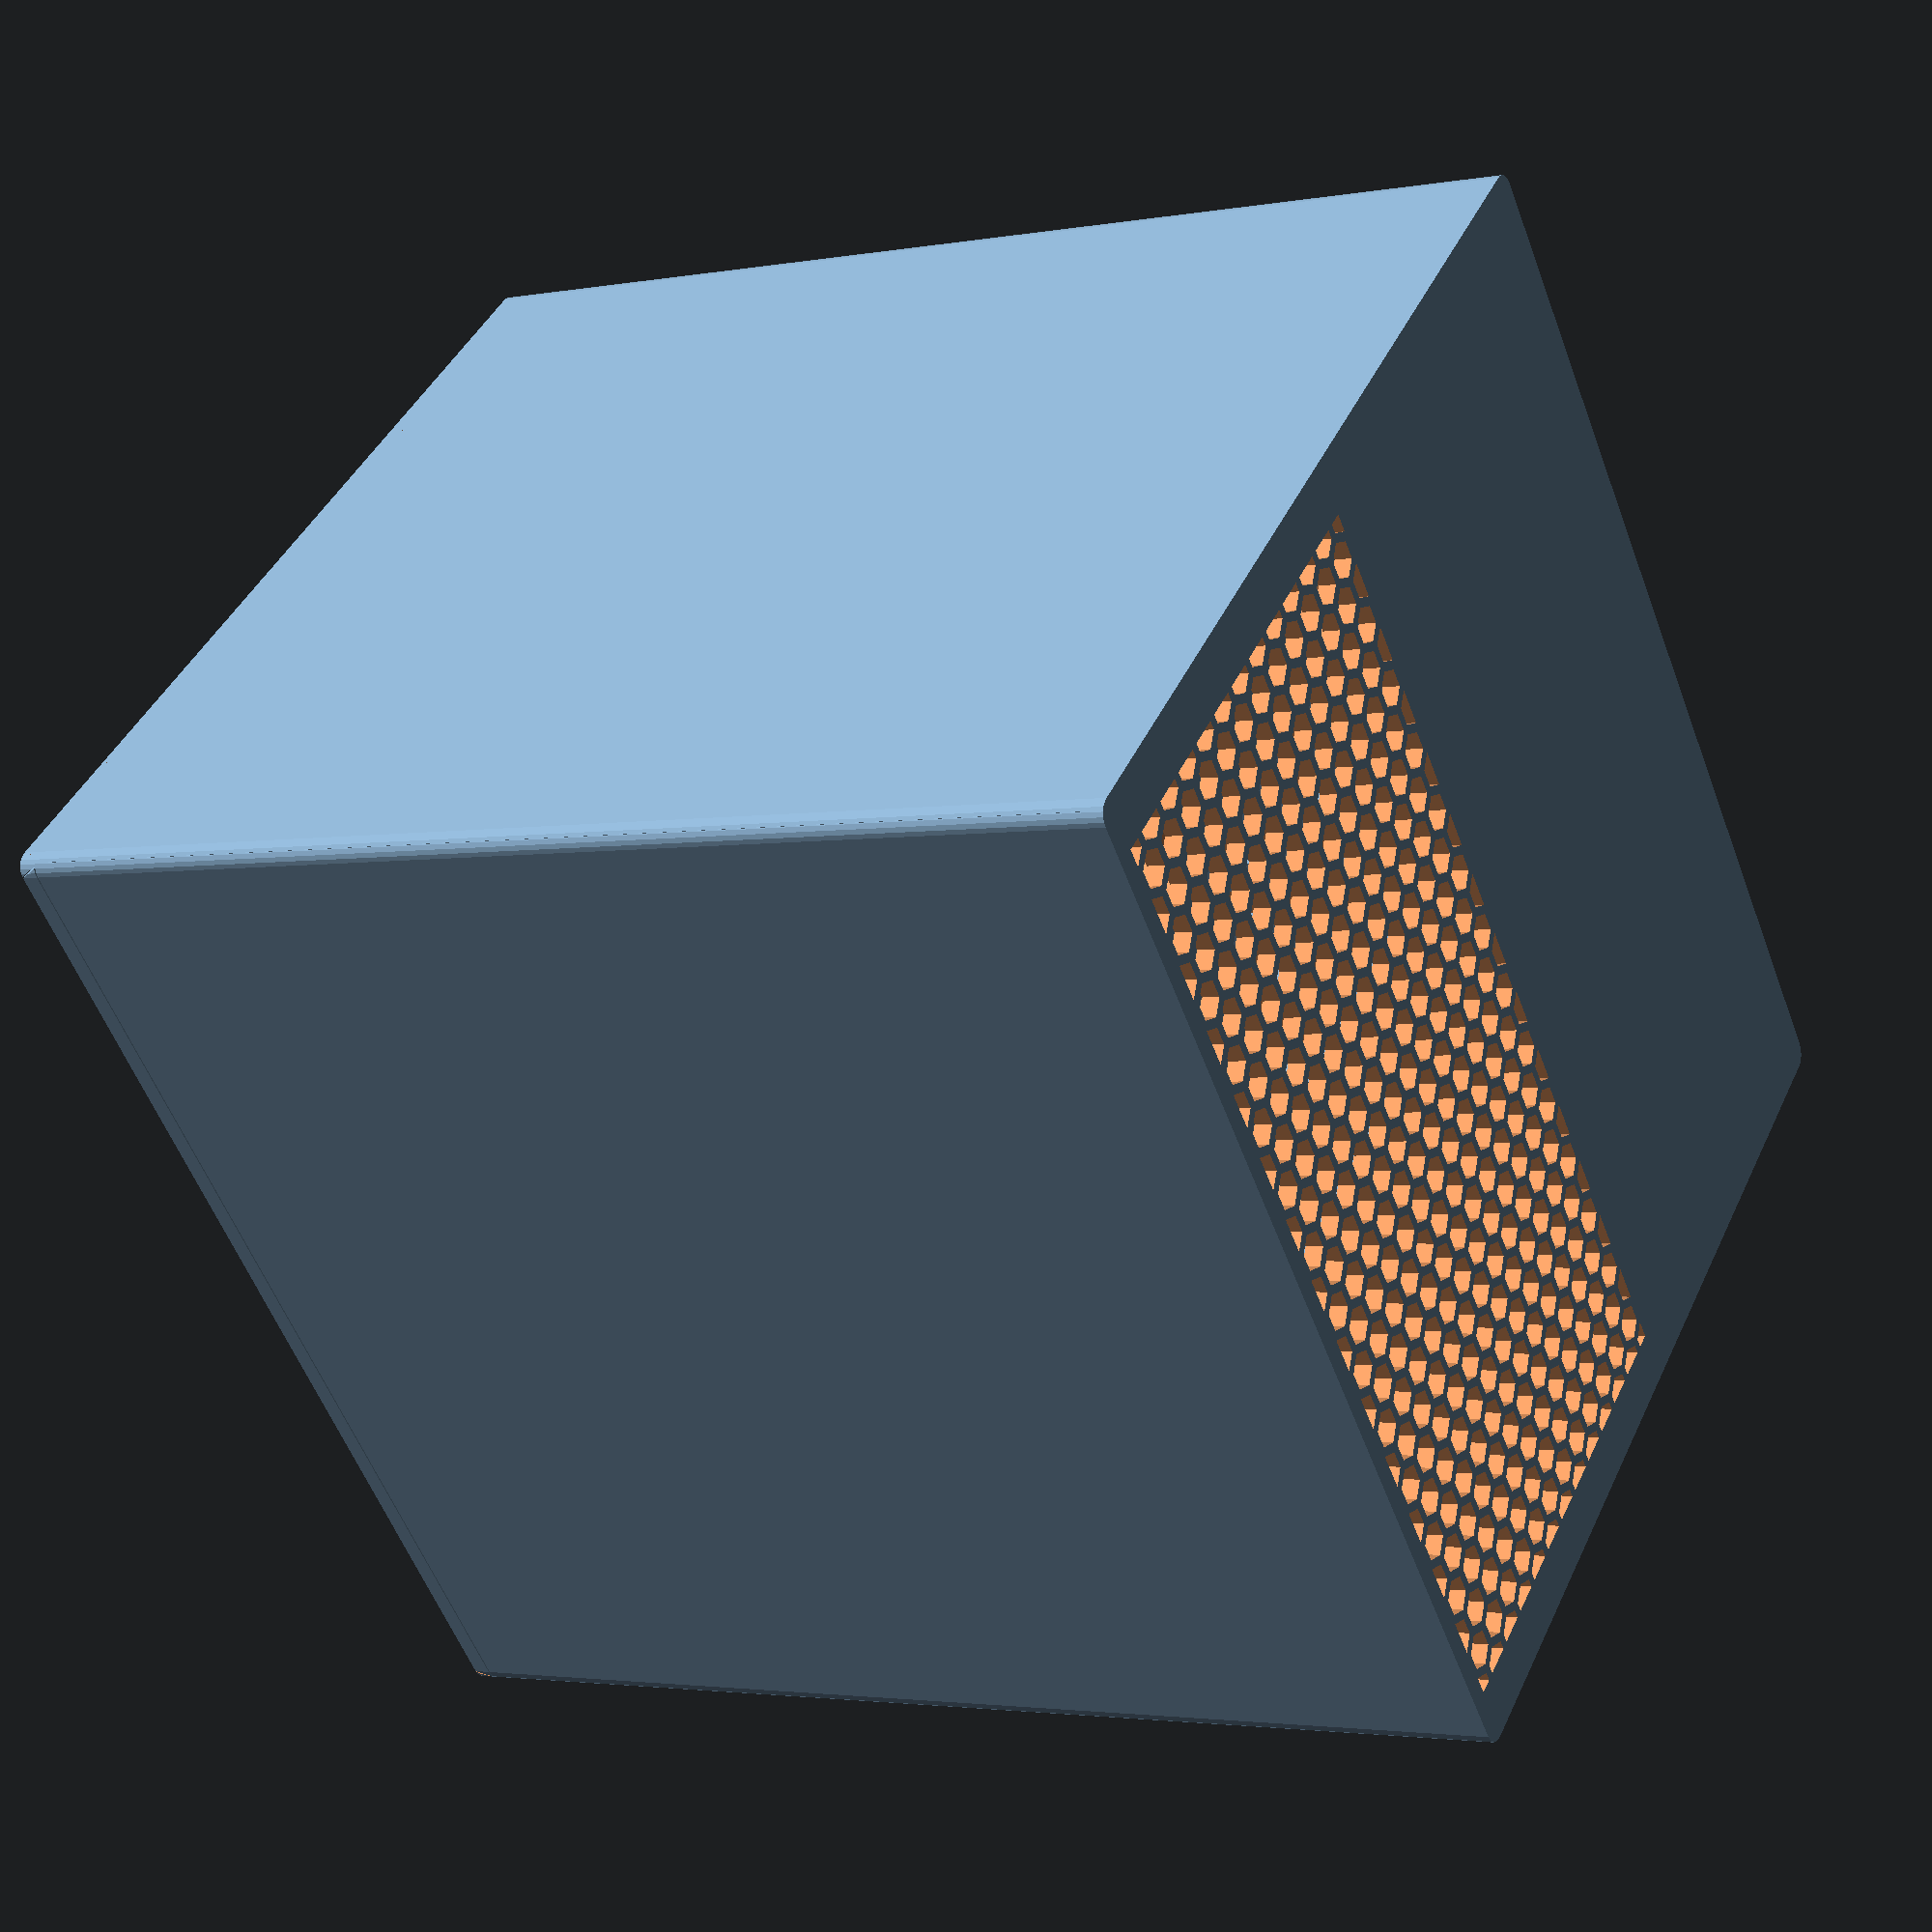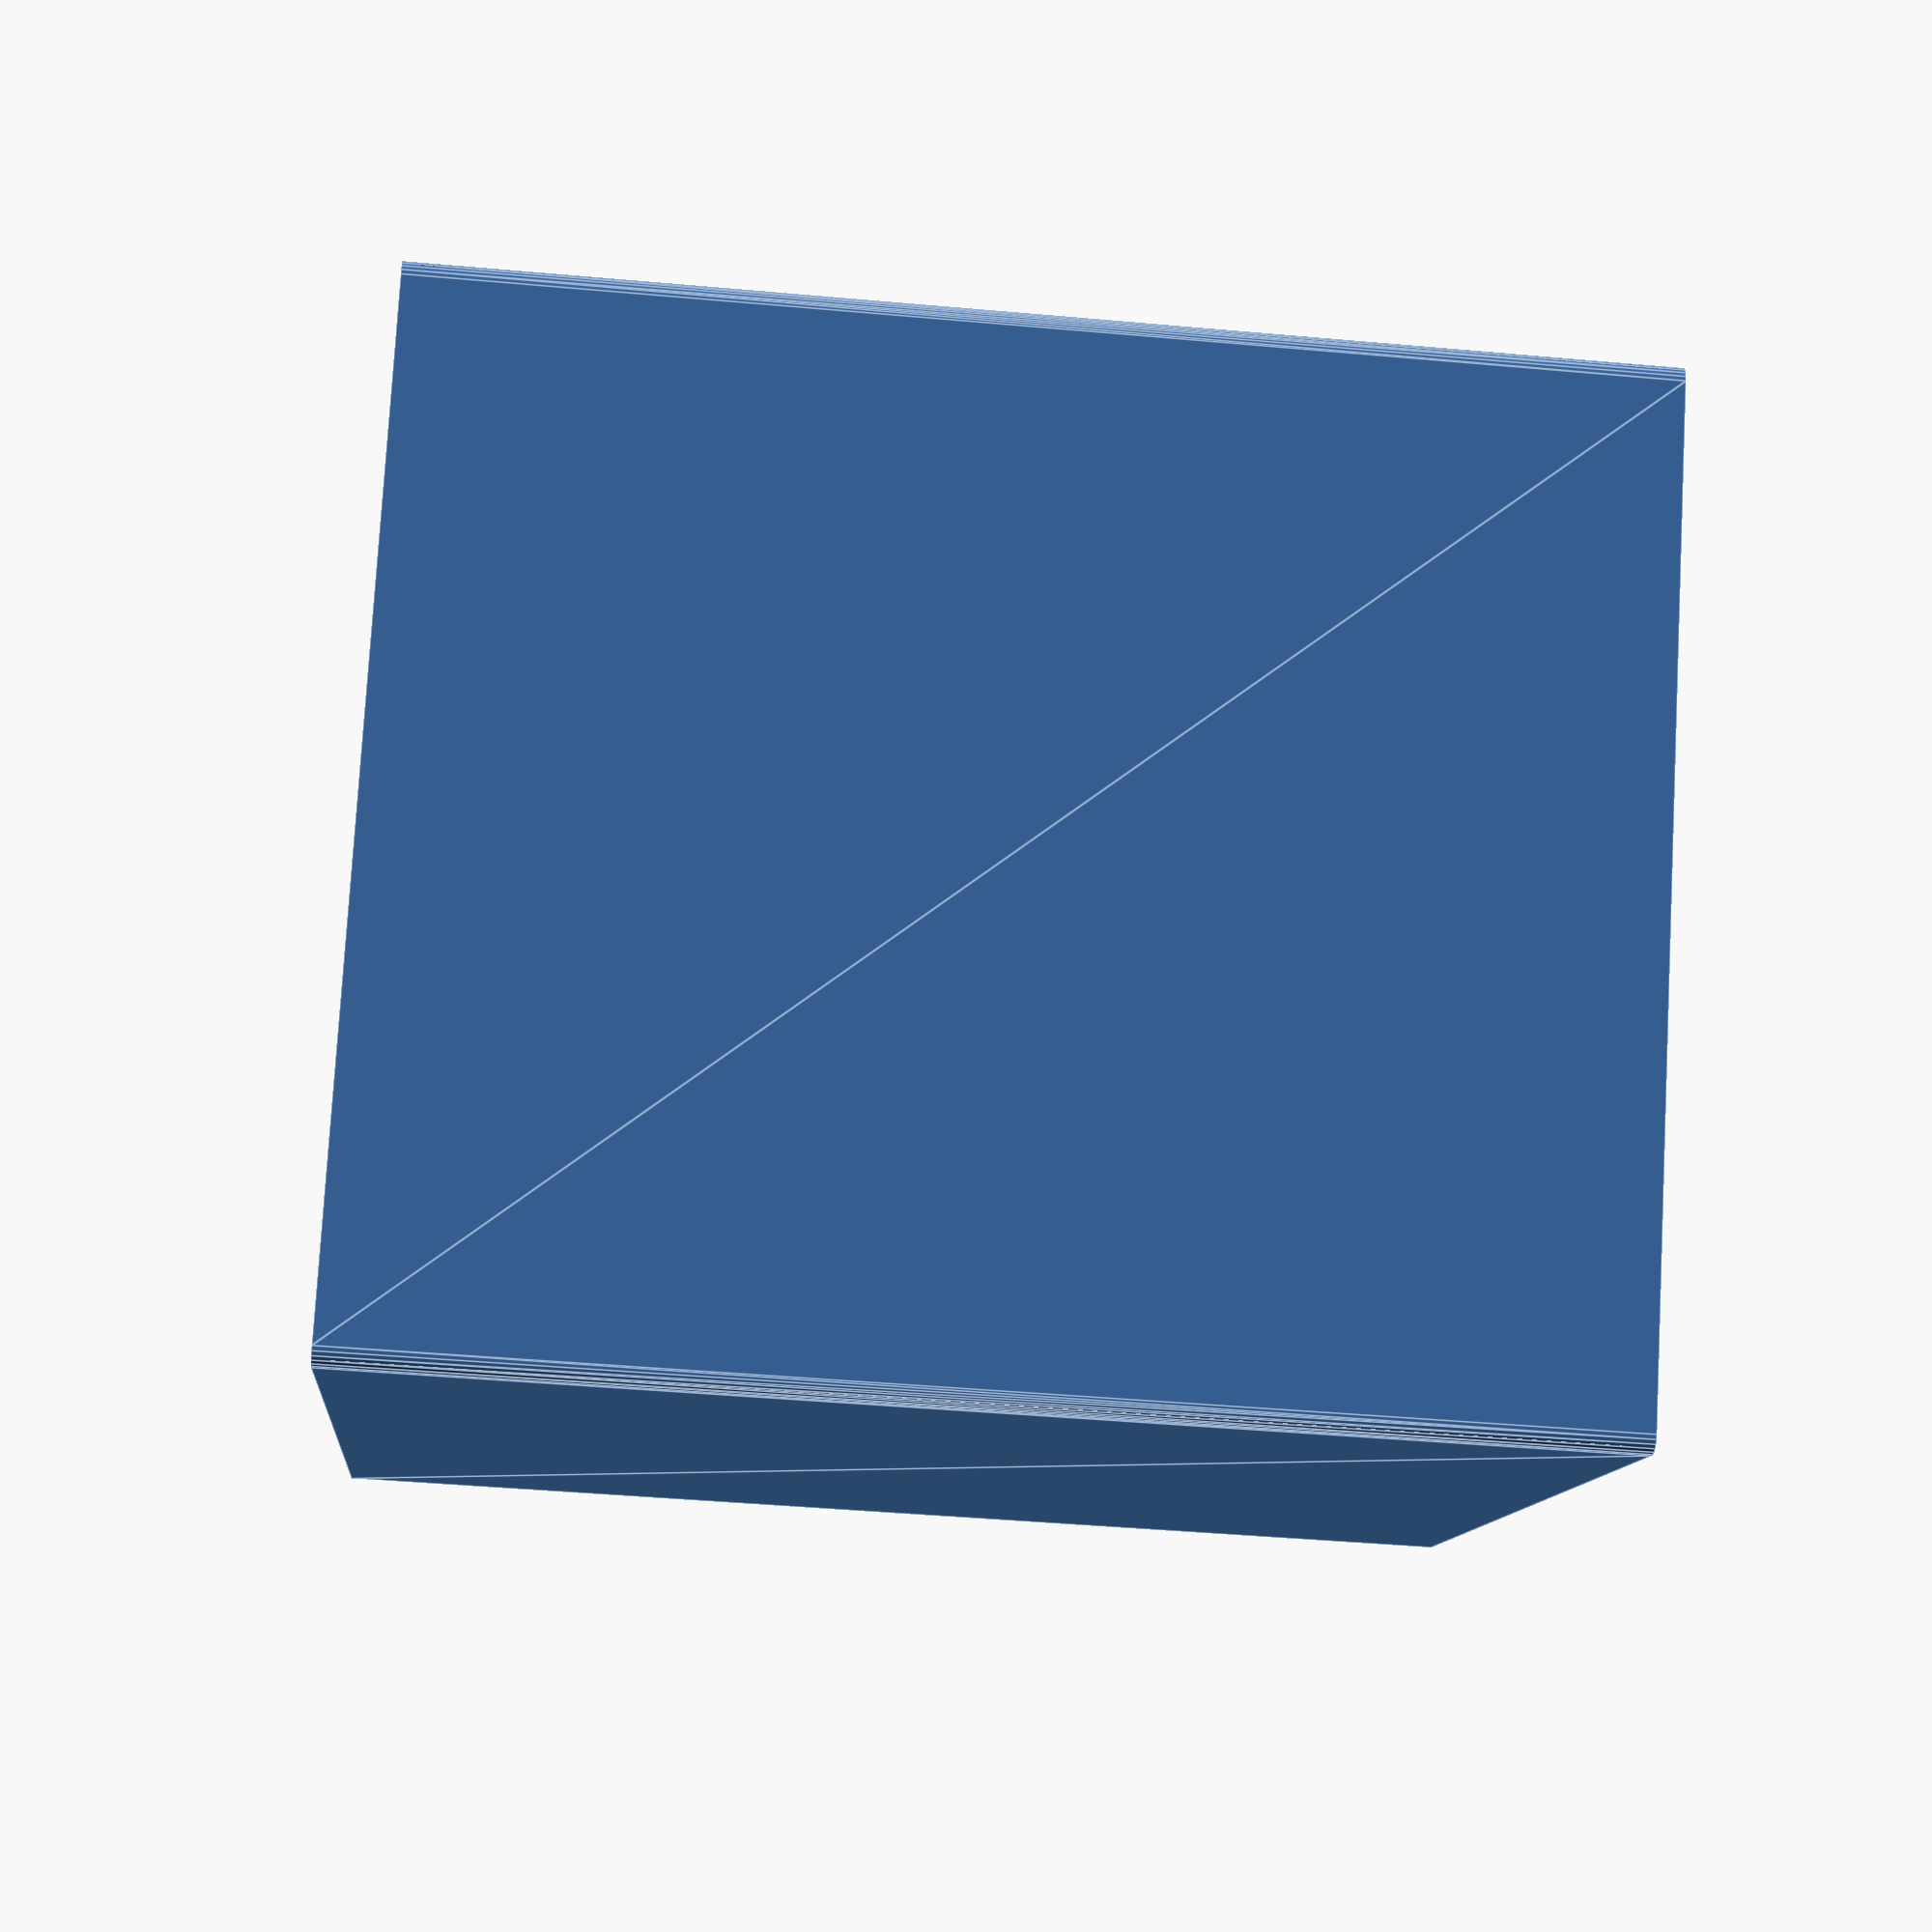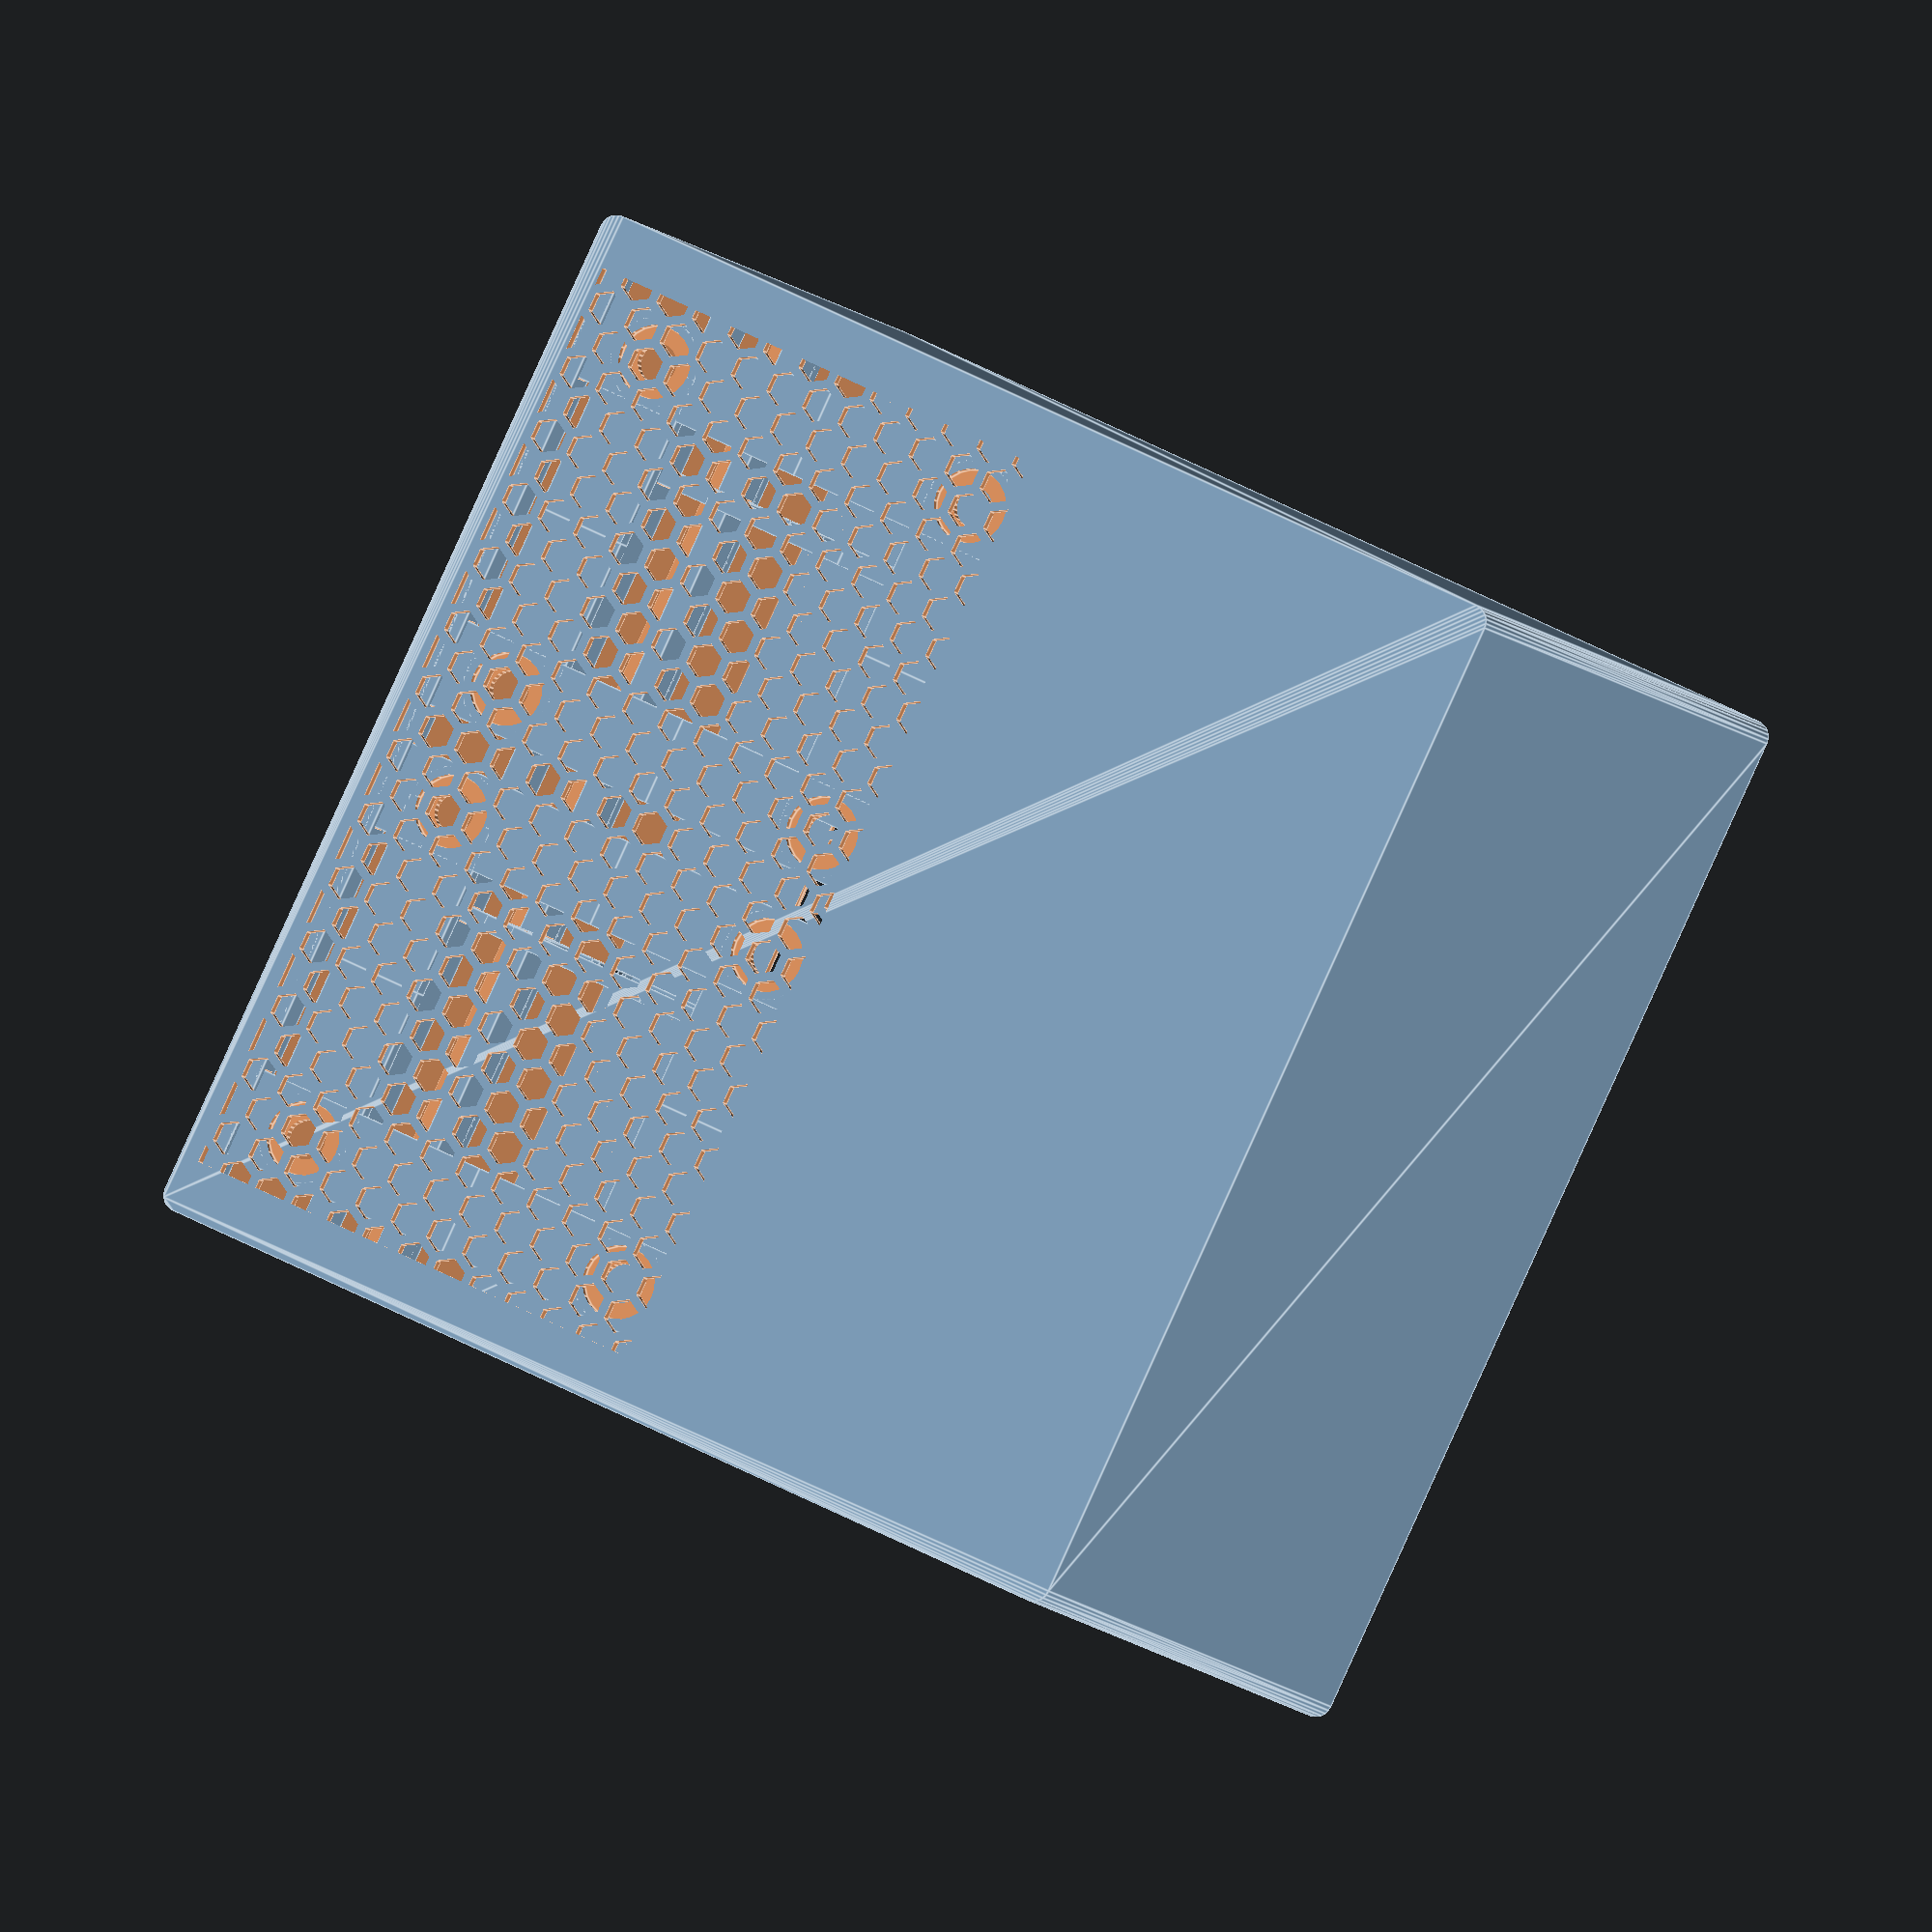
<openscad>
/*[Global]*/
render_fn = 100;
viewport_fn = 24;
tolerence = 0.2;

/*[Body]*/
inner_x = 143.2;
inner_y = 158.8;
inner_z = 134.8;
wall_thickness = 2.4;

/*[Logo]*/
logo_outer = 80;
logo_inner = 20;
logo_stroke = 2.4;
logo_thickness = -wall_thickness - 0.1;
logo_honeycomb = true;
logo_honeycomb_fill = 24;

/*[Rack]*/
rack_y = 101.4;
rack_thickness = 2.4;
rack_support = 1.6;
rack_wall_height = 0.6;

/*[Retainer]*/
retainer_thickness = 1.6;
retainer_protrusion = 1.6;

/*[Power Block]*/
power_x = 69.6;
power_y = 101.4;
power_z = 30;
power_lip = 4.8;
power_leg = 15.2;

/*[Portable SSD]*/
ssd_x = 9.2;
ssd_y = 101.4;
ssd_z = 30;
ssd_lip = 1.2;
ssd_leg = 15.2;
ssd_count = 4;

/*[2_5 Inch Drive]*/
drive_x = 69.6;
drive_y = 100.0;
drive_z = 20;

/*[Network Plug]*/
plug_x = 23.6;
plug_y = 43.2;
plug_z = 26.4;
plug_lip = 4.8;
plug_leg = 15.2;

/*[Network Switch]*/
switch_x = 100.4;
switch_y = 98.4;
switch_z = 26.4;
switch_lip = 6.8;
switch_leg = 15.2;

/*[60mm Fan]*/
fan_y = tolerence + rack_support;
fan_z = 67.6;
fan_outer = 60;
fan_inner = 50;
fan_mount_thickness = 3.6;
fan_mount_small_thickness = 2.0;
fan_mount_large = 10.0;
fan_mount_small = 5.2;
fan_mount_support = 1.2;
fan_honeycomb_x = inner_x;
fan_honeycomb_z = fan_z;
fan_honeycomb_fill = 12;

/*[Honeycomb]*/
honeycomb_stroke = 1.2;

/*[pi]*/
pi_x = [16, 8];
pi_y = rack_y;
pi_z = fan_z - 2 * (rack_thickness + retainer_thickness + 2 * tolerence);
pi_count = 4;
pi_mount_y = 42;
pi_mount_z = 42;
pi_mount_thickness = 2.4;
pi_mount_support = 0.8;
pi_screw = 3;
pi_nut = 6.2;

/*[Rack One]*/
one_z = wall_thickness + tolerence;

/*[Rack Two]*/
two_z = one_z + rack_thickness + max(power_z, drive_z, ssd_z) + 2 * tolerence;

/*[Rack Three]*/
three_z = two_z + rack_thickness + max(plug_z, switch_z) + 2 * tolerence;

/*[Rack Four]*/
four_z = three_z + (fan_z - pi_z) / 2;

/*[Rack Five]*/
five_z = four_z + rack_thickness + pi_z + 2 * tolerence;

/*[Rack Six]*/
six_z = three_z + rack_thickness + fan_z + 2 * tolerence;

/*[Calculated]*/
outer_x = inner_x + 2 * wall_thickness + 2 * retainer_protrusion + 4 * tolerence;
outer_y = inner_y + 2 * wall_thickness + 2 * tolerence;
outer_z = inner_z + 2 * wall_thickness + 2 * tolerence;
fan_mount_x = (fan_inner + fan_mount_large + 2 * tolerence + 2 * fan_mount_support);
fan_offset = (inner_x - 2 * fan_mount_x) / 3;
pi_offset = (inner_x - pi_count * (pi_x[0] + pi_x[1])) / (pi_count + 1);
top_z = outer_z - wall_thickness - (six_z + rack_thickness) - 2 * tolerence;
pi_mount_r = pi_nut / 2 + pi_mount_support + tolerence;
one_total_x = 2 * rack_support + 3 * tolerence + power_x + drive_x;
two_total_x = 3 * rack_support + 4 * tolerence + plug_x + switch_x;
ssd_total_x = (ssd_count + 1) * rack_support + ssd_count * (ssd_x + 2 * tolerence);
ssd_offset = (inner_x - 2 * rack_support - 2 * tolerence - power_x - ssd_total_x) / 2;

/*[Viewport]*/
which_model = "viewport"; //["viewport", "body", "door", "rack_one_ssd", "rack_one_drive", "rack_two", "rack_three_six", "rack_four", "rack_five", "fan_mount", "pi_mount"]

/*[Assertions]*/
assert(top_z > -101 * tolerence / 100);
assert(fan_offset > -0.01);
assert(pi_offset > -0.01);

module walls()
{
    translate([0, 0, wall_thickness])
    difference()
    {
        hull()
        for(i = [-1:2:1])
        for(j = [0:1])
        translate([i * (outer_x / 2 - wall_thickness), outer_y / 2, j * (outer_z - 2 * wall_thickness)])
        rotate(90, [1, 0, 0])
        cylinder(outer_y, r=wall_thickness);

        translate([0, 0, outer_z / 2 - wall_thickness])
        cube([outer_x - 2 * wall_thickness, outer_y - 2 * wall_thickness, outer_z - 2 * wall_thickness], true);
    }
}

module dovetail()
{
    polygon([[(outer_x - wall_thickness) / 2, wall_thickness], 
             [-(outer_x - wall_thickness) / 2, wall_thickness],
             [-(outer_x -  2 * wall_thickness) / 2, 0],
             [(outer_x -  2 * wall_thickness) / 2, 0]]);
}

module logo()
{
    difference()
    {
        rotate(90)
        circle(logo_outer, $fn=3);
        rotate(90)
        circle(logo_inner, $fn=3);
        for(i = [0:2])
        rotate(i * 120)
        translate([0, logo_outer])
        square(logo_outer - logo_inner, center=true);
        hull(){
            translate([logo_outer, logo_inner + sqrt(3) * logo_outer])
            circle(logo_stroke);
            translate([-logo_outer, logo_inner - sqrt(3) * logo_outer])
            circle(logo_stroke);
        }
        hull(){
            translate([0, logo_inner])
            circle(logo_stroke);
            translate([logo_outer, logo_inner - sqrt(3) * logo_outer])
            circle(logo_stroke);
        }
    }
}

module door()
{
    difference()
    {
        intersection()
        {
            linear_extrude(outer_z - wall_thickness - tolerence)
            dovetail();

            translate([0, outer_y / 2, - wall_thickness - tolerence])
            walls();
        }

        if(logo_thickness < 0)
        translate([0, -logo_thickness, outer_z / 2 - 5.2])
        rotate(90, [1, 0, 0])
        intersection()
        {
            linear_extrude(-logo_thickness + 0.1)
            logo();

            if(logo_honeycomb)
            honeycomb([2 * logo_outer, 2 * logo_outer, -logo_thickness + 0.1], logo_honeycomb_fill);
        }
    }

    if(logo_thickness > 0)
    translate([0, 0, outer_z / 2])
    rotate(90, [1, 0, 0])
    linear_extrude(logo_thickness)
    logo();
}

module honeycomb(size, fill, stroke=honeycomb_stroke)
{
    r = (size[1] / fill - stroke) / sqrt(3);
    fill_x = 2 * floor(size[0] / (3 * r + sqrt(3) * stroke));
    true_x = fill_x * (3 * r + sqrt(3) * stroke) / 2;

    intersection()
    {
        translate([0, 0, size[2] / 2])
        cube([true_x, size[1], size[2]], true);

        for(i = [0:fill_x])
        for(j = [0:fill])
        translate([-true_x / 2 + i * sqrt(3) * (sqrt(3) * r + stroke) / 2, 
                -size[1] / 2 + j * (sqrt(3) * r + stroke) + (i % 2) * (sqrt(3) * r + stroke) / 2, 0])
        cylinder(size[2], r=r, $fn=6);
    }
}

module retainer()
{
    translate([0, 0, -retainer_thickness / 2 - tolerence])
    for(i = [-1:2:1])
    for(j = [0:1])
    translate([i * (outer_x / 2 - wall_thickness), tolerence, j * (rack_thickness + retainer_thickness + 2 * tolerence)])
    cube([2 * (retainer_protrusion + tolerence), inner_y + tolerence, retainer_thickness], true);
}

module body()
{
    difference()
    {
        walls();

        translate([0, -outer_y / 2, wall_thickness])
        linear_extrude(outer_z)
        offset(tolerence)
        dovetail();

        
        translate([0, outer_y / 2 + 0.1, wall_thickness + tolerence + rack_thickness + three_z + fan_z / 2])
        rotate(90, [1, 0, 0])
        honeycomb([fan_honeycomb_x, fan_honeycomb_z, wall_thickness + 0.2], fan_honeycomb_fill);
    }

    for(z = [one_z, two_z, three_z, four_z, five_z, six_z])
    translate([0, 0, z])
    retainer();
}

module rack()
{
    difference()
    {
        hull()
        for(i = [-1:2:1])
        for(j = [0:1])
        translate([i * inner_x / 2, inner_y / 2 - j * rack_y + (2 * j - 1) * (retainer_protrusion + tolerence), 0])
        cylinder(rack_thickness, r=retainer_protrusion + tolerence);

        translate([0, (inner_y - rack_y) / 2, rack_thickness / 2])
        cube([inner_x - 2 * rack_support, rack_y - 2 * (retainer_protrusion + tolerence + rack_support), rack_thickness + 0.2], true);
    }

    for(i = [0:1])
    translate([inner_x / 2 - retainer_protrusion - i * (inner_x + tolerence), 0, 0])
    hull()
    {
        translate([0, inner_y / 2 - rack_y, 0])
        cube([tolerence + retainer_protrusion + rack_support, tolerence + retainer_protrusion + rack_support, rack_thickness]);

        translate([0, -inner_y / 2, 0])
        cube([tolerence + retainer_protrusion + rack_support, tolerence + retainer_protrusion + rack_support, rack_thickness]);
    }
}

module rack_one()
{
    rack();

    translate([0, inner_y / 2 - power_y])
    {
        translate([-one_total_x / 2, 0, 0])
        {
            cube([2 * rack_support + tolerence, power_y, rack_thickness]);

            translate([0, -tolerence, 0])
            cube([rack_support, power_leg + tolerence, rack_thickness + rack_wall_height * power_z]);

            translate([0, power_y - power_leg, 0])
            cube([rack_support, power_leg, rack_thickness + rack_wall_height * power_z]);
        }

        translate([-one_total_x / 2 + power_x + tolerence, 0, 0])
        {
            cube([2 * rack_support + tolerence, power_y, rack_thickness]);

            translate([rack_support + tolerence, -tolerence, 0])
            cube([rack_support, power_leg + tolerence, rack_thickness + rack_wall_height * power_z]);

            translate([rack_support + tolerence, power_y - power_leg, 0])
            cube([rack_support, power_leg, rack_thickness + rack_wall_height * power_z]);
        }

        translate([-inner_x / 2, -rack_support - tolerence, 0])
        cube([inner_x, 2 * rack_support + tolerence, rack_thickness]);

        for(i = [0:1])
        translate([-one_total_x / 2 + i * (power_x - power_lip + tolerence + rack_support), -rack_support - tolerence, 0])
        cube([rack_support + tolerence + power_lip, rack_support, rack_thickness + rack_wall_height * power_z]);
    }

    *#translate([-one_total_x / 2 + rack_support + tolerence, inner_y / 2 - power_y, rack_thickness + tolerence])
    cube([power_x, power_y, power_z]);
}

module rack_one_ssd()
{
    rack_one();

    translate([0, inner_y / 2 - ssd_y])
    {
        translate([-one_total_x / 2 + power_x + rack_support + 2 * tolerence + ssd_offset, 0, 0])
        {
            cube([2 * rack_support + tolerence, ssd_y, rack_thickness]);

            translate([0, -tolerence, 0])
            cube([rack_support, ssd_leg + tolerence, rack_thickness + rack_wall_height * ssd_z]);

            translate([0, ssd_y - ssd_leg, 0])
            cube([rack_support, ssd_leg, rack_thickness + rack_wall_height * ssd_z]);
        }

        for(i = [1:ssd_count - 1])
        translate([-one_total_x / 2 + power_x + tolerence + ssd_offset + i * (ssd_x + rack_support + 2 * tolerence), 0, 0])
        {
            cube([3 * rack_support + 2 * tolerence, ssd_y, rack_thickness]);

            translate([rack_support + tolerence, -tolerence, 0])
            cube([rack_support, ssd_leg + tolerence, rack_thickness + rack_wall_height * ssd_z]);

            translate([rack_support + tolerence, ssd_y - ssd_leg, 0])
            cube([rack_support, ssd_leg, rack_thickness + rack_wall_height * ssd_z]);
        }

        translate([-one_total_x / 2 + power_x + tolerence + ssd_offset + ssd_count * (ssd_x + rack_support + 2 * tolerence), 0, 0])
        {
            cube([2 * rack_support + tolerence, ssd_y, rack_thickness]);

            translate([rack_support + tolerence, -tolerence, 0])
            cube([rack_support, ssd_leg + tolerence, rack_thickness + rack_wall_height * ssd_z]);

            translate([rack_support + tolerence, ssd_y - ssd_leg, 0])
            cube([rack_support, ssd_leg, rack_thickness + rack_wall_height * ssd_z]);
        }

        translate([-inner_x / 2, -rack_support - tolerence, 0])
        cube([inner_x, 2 * rack_support + tolerence, rack_thickness]);

        translate([-one_total_x / 2 + power_x + rack_support + 2 * tolerence + ssd_offset, -rack_support - tolerence, 0])
        cube([rack_support + tolerence + ssd_lip, rack_support, rack_thickness + rack_wall_height * ssd_z]);

        for(i = [1:ssd_count - 1])
        translate([-one_total_x / 2 + power_x + tolerence + rack_support - ssd_lip + ssd_offset + i * (rack_support + 2 * tolerence + ssd_x), -rack_support - tolerence, 0])
        cube([rack_support + 2 * tolerence + 2 * ssd_lip, rack_support, rack_thickness + rack_wall_height * ssd_z]);

        translate([-one_total_x / 2 + power_x + tolerence + rack_support - ssd_lip + ssd_offset + ssd_count * (rack_support + 2 * tolerence + ssd_x), -rack_support - tolerence, 0])
        cube([rack_support + tolerence + ssd_lip, rack_support, rack_thickness + rack_wall_height * ssd_z]);
    }

    *#for(i = [1:ssd_count])
    translate([-one_total_x / 2 + (i + 1) * rack_support + (2 * i + 1) * tolerence + power_x + (i - 1) * ssd_x + ssd_offset,
               inner_y / 2 - ssd_y, rack_thickness + tolerence])
    cube([ssd_x, ssd_y, ssd_z]);
}

module rack_one_drive()
{
    rack_one();

    *#translate([-one_total_x / 2 + 2 * rack_support + 3 * tolerence + power_x, inner_y / 2 - drive_y, rack_thickness + tolerence])
    cube([drive_x, drive_y, drive_z]);
}

module rack_two()
{
    rack();

    translate([0, inner_y / 2 - plug_y])
    {
        translate([-two_total_x / 2, 0, 0])
        {
            cube([2 * rack_support + tolerence, plug_y, rack_thickness]);

            translate([0, -tolerence, 0])
            cube([rack_support, plug_leg + tolerence, rack_thickness + rack_wall_height * plug_z]);

            translate([0, plug_y - plug_leg, 0])
            cube([rack_support, plug_leg, rack_thickness + rack_wall_height * plug_z]);
        }

        translate([-two_total_x / 2 + plug_x + tolerence, 0, 0])
        {
            cube([2 * rack_support + tolerence, plug_y, rack_thickness]);

            translate([rack_support + tolerence, -tolerence, 0])
            cube([rack_support, plug_leg + tolerence, rack_thickness + rack_wall_height * plug_z]);

            translate([rack_support + tolerence, plug_y - plug_leg, 0])
            cube([rack_support, plug_leg, rack_thickness + rack_wall_height * plug_z]);
        }

        translate([-inner_x / 2, -rack_support - tolerence, 0])
        cube([inner_x, 2 * rack_support + tolerence, rack_thickness]);

        for(i = [0:1])
        translate([-two_total_x / 2 + i * (plug_x - plug_lip + tolerence + rack_support), -rack_support - tolerence, 0])
        cube([rack_support + tolerence + plug_lip, rack_support, rack_thickness + rack_wall_height * plug_z]);
    }

    translate([plug_x + 2 * tolerence + rack_support, inner_y / 2 - switch_y])
    {
        translate([-two_total_x / 2, 0, 0])
        {
            cube([2 * rack_support + tolerence, switch_y, rack_thickness]);

            translate([0, -tolerence, 0])
            cube([rack_support, switch_leg + tolerence, rack_thickness + rack_wall_height * switch_z]);

            translate([0, switch_y - switch_leg, 0])
            cube([rack_support, switch_leg, rack_thickness + rack_wall_height * switch_z]);
        }

        translate([-two_total_x / 2 + switch_x + tolerence, 0, 0])
        {
            cube([2 * rack_support + tolerence, switch_y, rack_thickness]);

            translate([rack_support + tolerence, -tolerence, 0])
            cube([rack_support, switch_leg + tolerence, rack_thickness + rack_wall_height * switch_z]);

            translate([rack_support + tolerence, switch_y - switch_leg, 0])
            cube([rack_support, switch_leg, rack_thickness + rack_wall_height * switch_z]);
        }

        translate([-inner_x / 2 - plug_x - 2 * tolerence - rack_support, -rack_support - tolerence, 0])
        cube([inner_x, 2 * rack_support + tolerence, rack_thickness]);

        for(i = [0:1])
        translate([-two_total_x / 2 + i * (switch_x - switch_lip + tolerence + rack_support), -rack_support - tolerence, 0])
        cube([rack_support + tolerence + switch_lip, rack_support, rack_thickness + rack_wall_height * switch_z]);
    }
}

module fan_mount()
{
    r = fan_mount_large / 2 + fan_mount_support + tolerence;

    for(i = [-1:2:1])
    for(j = [-1:2:1])
    translate([i * fan_inner / 2, j * fan_inner / 2, 0])
    {
        difference()
        {
            union()
            {
                cylinder(fan_mount_thickness, r=r);

                translate([-i * fan_inner / 4, 0, fan_mount_thickness / 2])
                cube([fan_inner / 2, 2 * r, fan_mount_thickness], true);

                translate([0, -j * fan_inner / 4, fan_mount_thickness / 2])
                cube([2 * r, fan_inner / 2, fan_mount_thickness], true);
                
                translate([0, j * (fan_z - fan_inner + 2 * tolerence  + rack_thickness) / 4, fan_mount_thickness / 2])
                cube([2 * r, (fan_z - fan_inner + 2 * tolerence + rack_thickness) / 2, fan_mount_thickness], true);
            }

            translate([0, 0, -0.5])
            cylinder(fan_mount_thickness + 1, r=fan_mount_small / 2 + tolerence);

            translate([0, 0, fan_mount_small_thickness])
            cylinder(fan_mount_thickness - fan_mount_small_thickness + 1, r=fan_mount_large / 2 + tolerence);
        }
    }
}

module rack_three_six()
{
    difference()
    {
        union()
        {
            rack();

            fill_y = 2 * (tolerence + rack_support) + fan_mount_thickness;
            translate([0, inner_y / 2 - fill_y / 2 - fan_y + tolerence + rack_support, rack_thickness / 2])
            cube([inner_x, fill_y, rack_thickness], true);
        }

        r = fan_mount_large / 2 + fan_mount_support + tolerence;
        for(i = [0:1])
        for(j = [0:1])
        translate([-inner_x / 2 + r + fan_offset + i * (fan_mount_x + fan_offset) + j * fan_inner, 
                   inner_y / 2 - fan_mount_thickness / 2 - fan_y, 3 * rack_thickness / 4])
        cube([2 * (r + tolerence), fan_mount_thickness + 2 * tolerence, rack_thickness / 2 + 2 * tolerence], true);
    }
}

module pi_mount()
{
    r = pi_mount_r;

    for(i = [0:1])
    for(j = [-1:2:1])
    rotate(i * 180, [1, 0, 0])
    translate([(pi_x[0] - pi_x[1]) / 2, j * pi_mount_y / 2, pi_mount_z / 2])
    difference()
    {
        union()
        {
            rotate(90, [0, 1, 0])
            cylinder(pi_mount_thickness, r=r);

            translate([pi_mount_thickness / 2, 0, (pi_z - pi_mount_z) / 4 + tolerence / 2 + rack_thickness / 4])
            cube([pi_mount_thickness, 2 * r, (pi_z - pi_mount_z) / 2 + tolerence + rack_thickness / 2], true);

            translate([pi_mount_thickness / 2, j * 3 * r / 3, 0])
            cube([pi_mount_thickness, 2 * r, 2 * r], true);

            translate([pi_mount_thickness / 2, -j * pi_mount_y / 4, (pi_z - pi_mount_z) / 4])
            cube([pi_mount_thickness, pi_mount_y / 2, r], true);

            translate([pi_mount_thickness / 2, 3 * j * r / 2, -pi_mount_z / 4])
            cube([pi_mount_thickness, r, pi_mount_z / 2], true);
        }

        rotate(90, [0, 1, 0])
        {
            translate([0, 0, -0.1])
            cylinder(pi_mount_thickness + 0.2, r=pi_screw / 2 + tolerence);

            translate([0, 0, pi_mount_thickness / 2])
            cylinder(pi_mount_thickness / 2 + 0.1, r=pi_nut / 2 + tolerence, $fn=6);
        }
    }

    *cube([pi_x[0] + pi_x[1], pi_mount_y, pi_mount_z], true);
}

module pi_rack() 
{
    for(i = [0:1])
    translate([inner_x / 2 - retainer_protrusion - i * (inner_x + tolerence), -inner_y / 2, 0])
    cube([tolerence + retainer_protrusion + rack_support, inner_y, rack_thickness]);

    for(i = [0:1])
    translate([-inner_x / 2, inner_y / 2 - pi_y + pi_mount_r - tolerence - rack_support + i * pi_mount_y, 0])
    cube([inner_x, 2 * (pi_mount_r + tolerence + rack_support), rack_thickness]);

    translate([0, (inner_y + tolerence + retainer_protrusion + rack_support) / 2 - pi_y, rack_thickness / 2])
    cube([inner_x, tolerence + retainer_protrusion + rack_support, rack_thickness], true);
}

module rack_four()
{
    difference()
    {
        pi_rack();

        for(i = [0:pi_count - 1])
        for(j = [0:1])
        translate([-inner_x / 2 + pi_offset + pi_x[0] - tolerence + i * (pi_offset + pi_x[0] + pi_x[1]),
                   inner_y / 2 - pi_y + pi_mount_r - tolerence + j * pi_mount_y, 
                   rack_thickness / 2 - tolerence])
        cube([pi_mount_thickness + 2 * tolerence, 2 * (pi_mount_r + tolerence), rack_thickness]);
    }
}

module rack_five()
{
    difference()
    {
        pi_rack();

        for(i = [0:pi_count - 1])
        for(j = [0:1])
        translate([-inner_x / 2 + pi_offset + pi_x[0] - tolerence + i * (pi_offset + pi_x[0] + pi_x[1]),
                   inner_y / 2 - pi_y + pi_mount_r - tolerence + j * pi_mount_y, 
                   -rack_thickness / 2 + tolerence])
        cube([pi_mount_thickness + 2 * tolerence, 2 * (pi_mount_r + tolerence), rack_thickness]);
    }
}

if (which_model == "viewport")
{
    $fn = viewport_fn;

    echo(str("External Dimensions = ", [outer_x, outer_y, outer_z]));
    echo(str("Top Cuby Height = ", top_z));

    body();

    translate([0, -outer_y / 2, wall_thickness + tolerence])
    door();

    translate([0, 0, one_z])
    rack_one_ssd();

    translate([0, 0, two_z])
    rack_two();

    translate([0, 0, three_z])
    rack_three_six();

    translate([0, 0, four_z])
    rack_four();

    translate([0, 0, five_z])
    rack_five();

    translate([0, 0, six_z + rack_thickness])
    rotate(180, [0, 1, 0])
    rack_three_six();

    for(i = [0:1])
    translate([fan_mount_x / 2 - inner_x / 2 + fan_offset + i * (fan_mount_x + fan_offset), 
               inner_y / 2 - fan_mount_thickness - fan_y, 
               rack_thickness + three_z + fan_z / 2 + tolerence])
    rotate(-90, [1, 0, 0])
    fan_mount();

    for(i = [0:pi_count - 1])
    translate([(pi_x[0] + pi_x[1]) / 2 - inner_x / 2 + pi_offset + i * (pi_x[0] + pi_x[1] + pi_offset),
                inner_y / 2 + pi_mount_y / 2 + pi_nut + 2 * pi_mount_support + 2 * tolerence - pi_y, 
                rack_thickness + four_z + pi_z / 2 + tolerence])
    pi_mount();
}
else
{
    $fn = render_fn;

    if (which_model == "body")
    rotate(90, [0, 0, 1])
    translate([outer_z / 2, 0, outer_y / 2])
    rotate(-90, [0, 1, 0])
    rotate(90, [0, 0, 1])
    body();

    else if (which_model == "door")
    translate([0, -(outer_z - wall_thickness - tolerence) / 2, wall_thickness])
    rotate(-90, [1, 0, 0])
    door();

    else if (which_model == "rack_one_ssd")
    rack_one_ssd();

    else if (which_model == "rack_one_drive")
    rack_one_drive();

    else if (which_model == "rack_two")
    rack_two();

    else if (which_model == "rack_three_six")
    rack_three_six();

    else if (which_model == "rack_four")
    rack_four();

    else if (which_model == "rack_five")
    translate([0, 0, rack_thickness])
    rotate(180, [0, 1, 0])
    rack_five();

    else if (which_model == "fan_mount")
    fan_mount();

    else if (which_model == "pi_mount")
    translate([0, 0, -(pi_x[0] - pi_x[1]) / 2])
    rotate(-90, [0, 1, 0])
    pi_mount();
}
</openscad>
<views>
elev=316.9 azim=67.6 roll=23.6 proj=p view=wireframe
elev=101.5 azim=264.8 roll=356.8 proj=p view=edges
elev=302.9 azim=30.2 roll=118.5 proj=o view=edges
</views>
